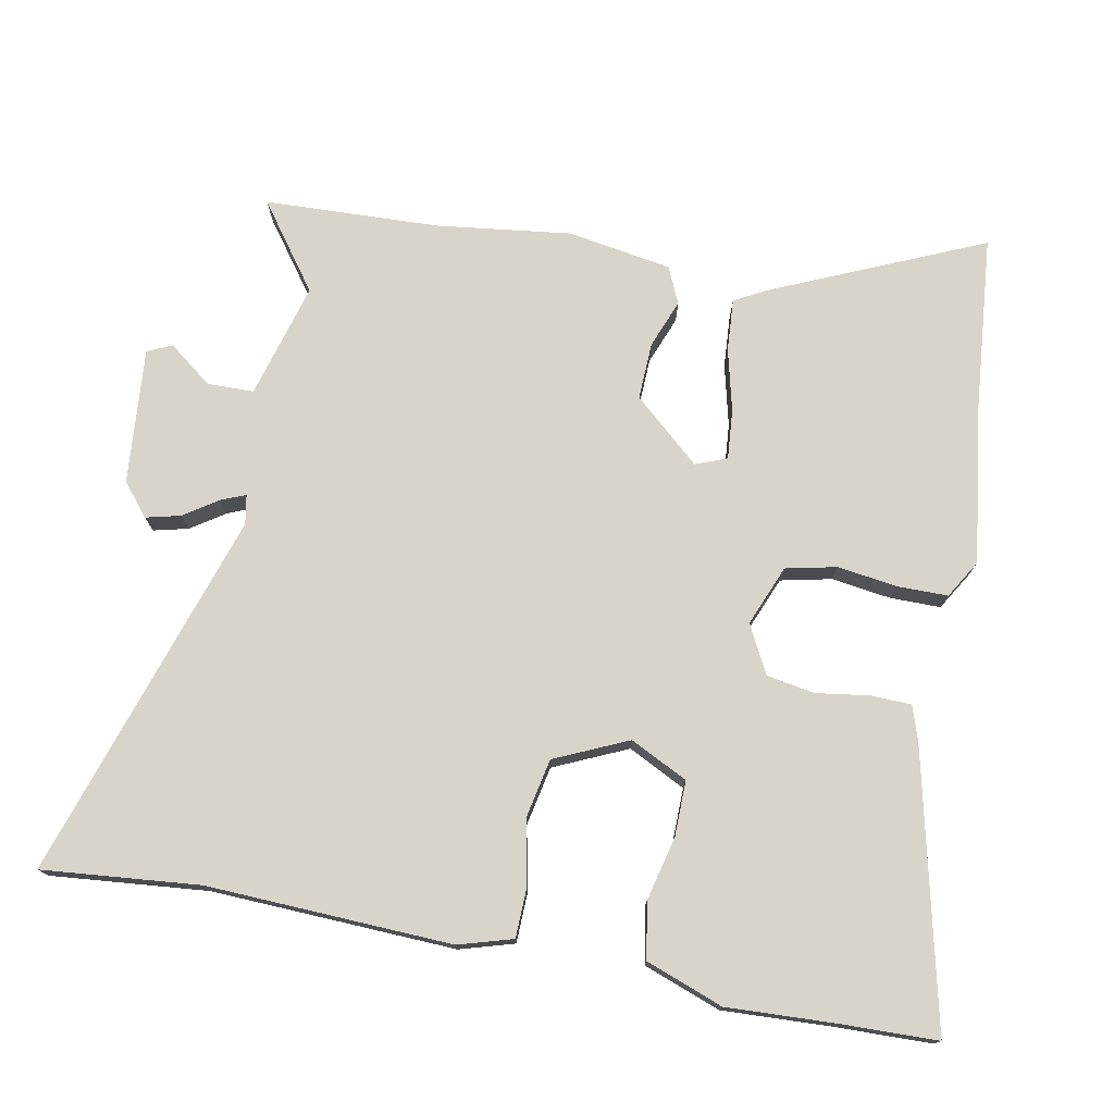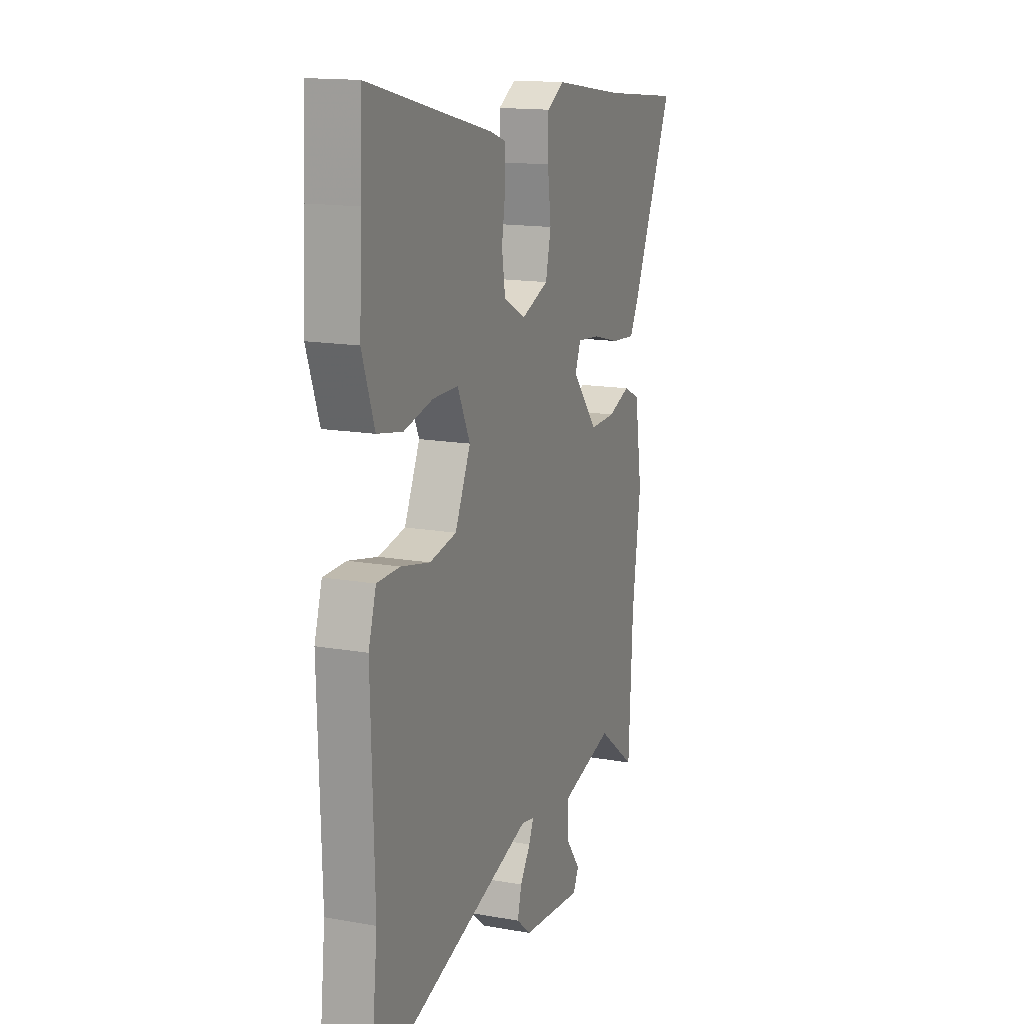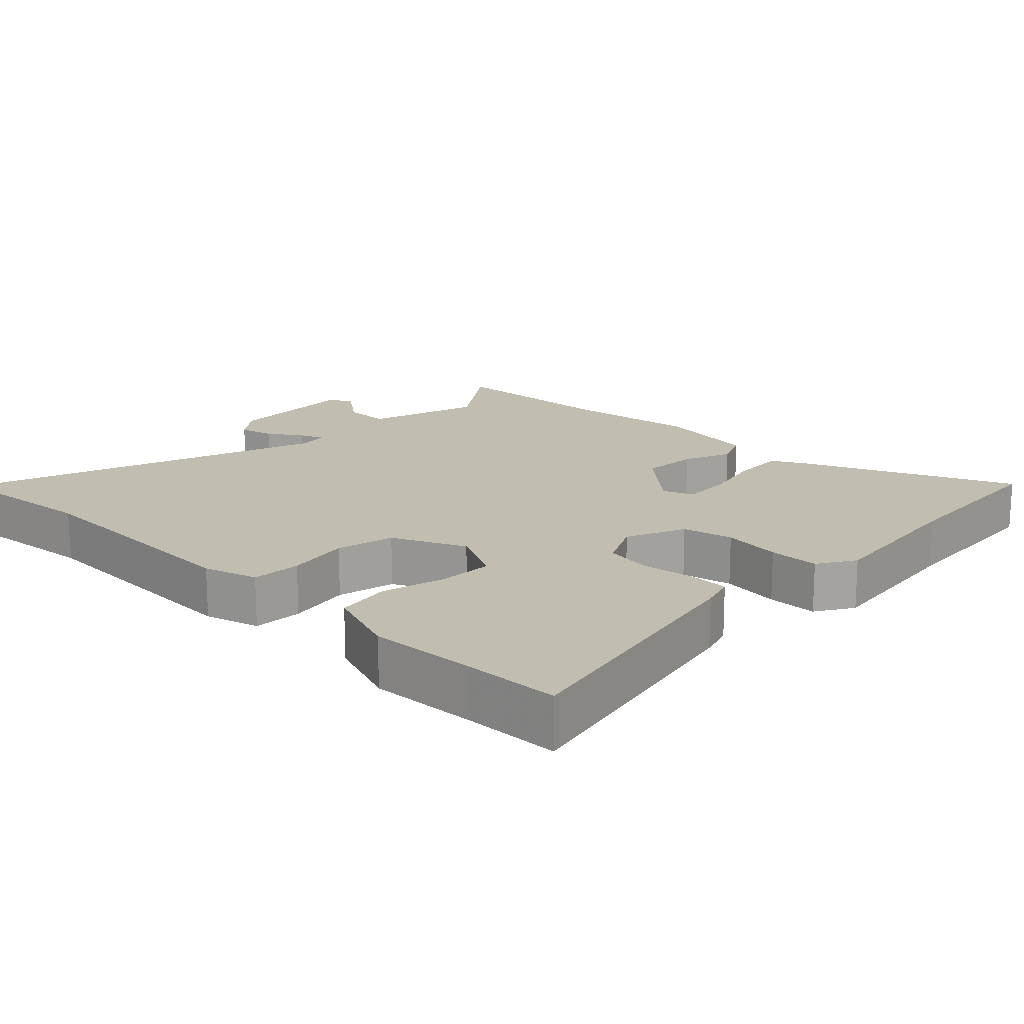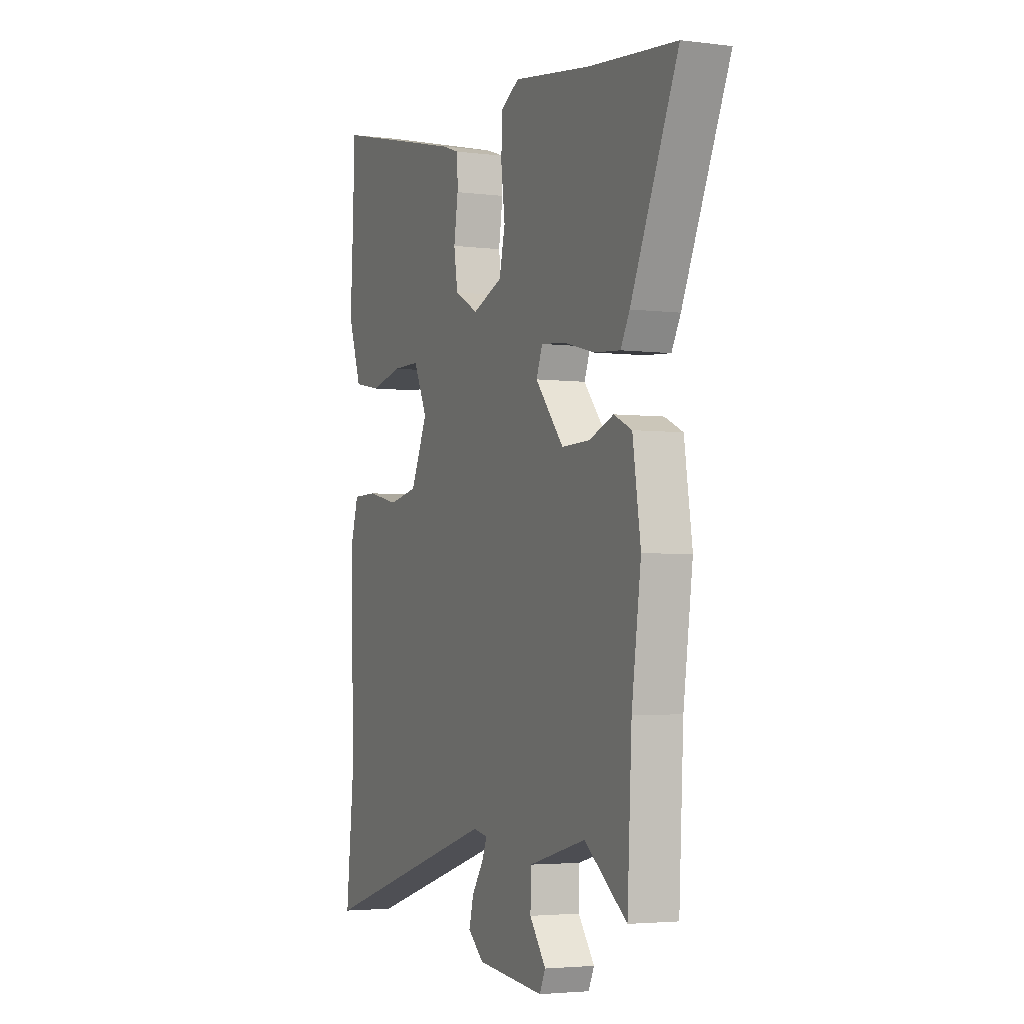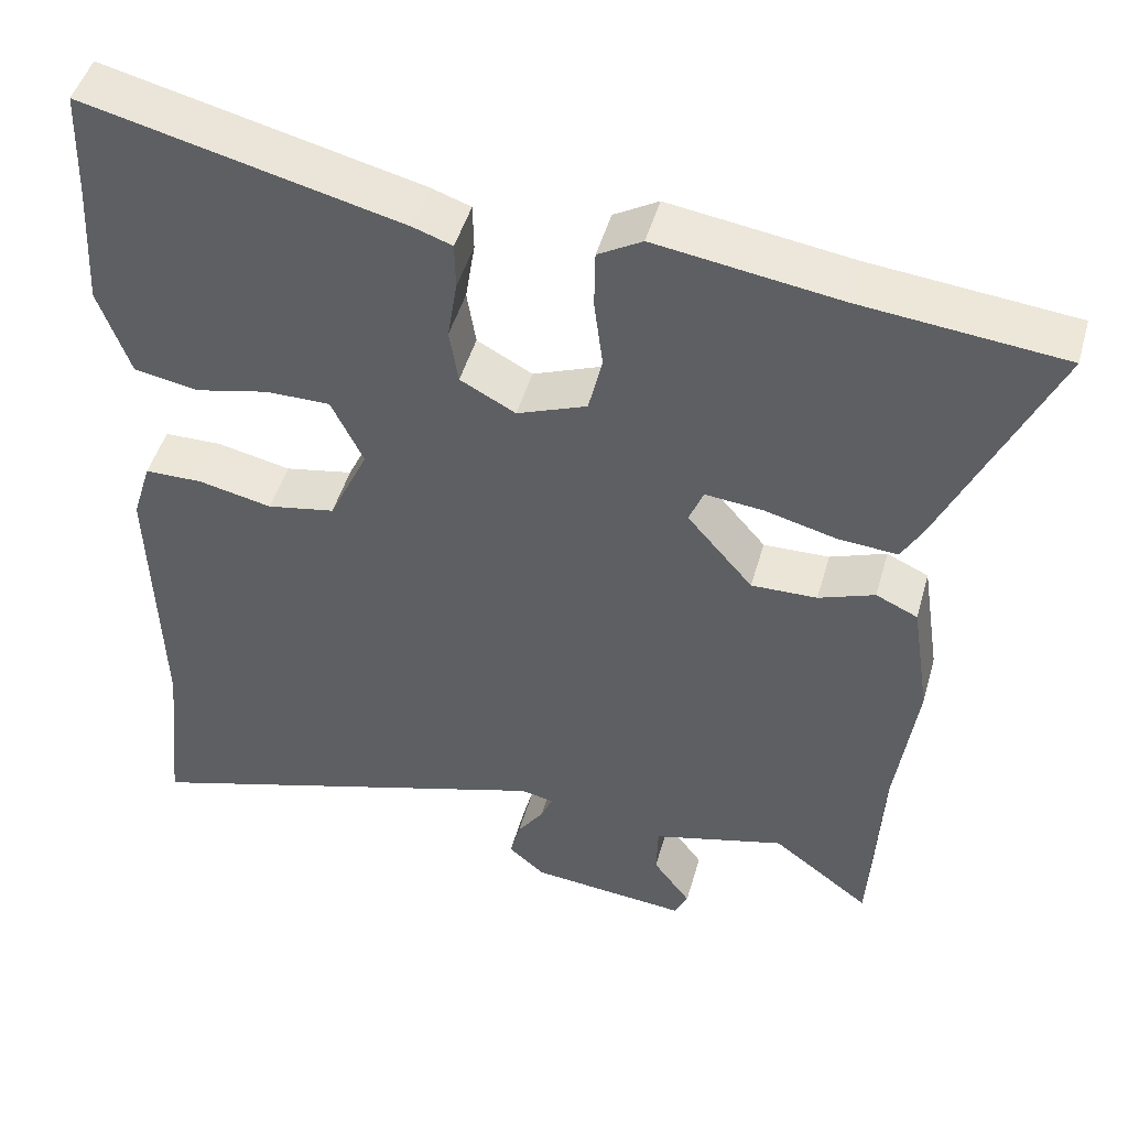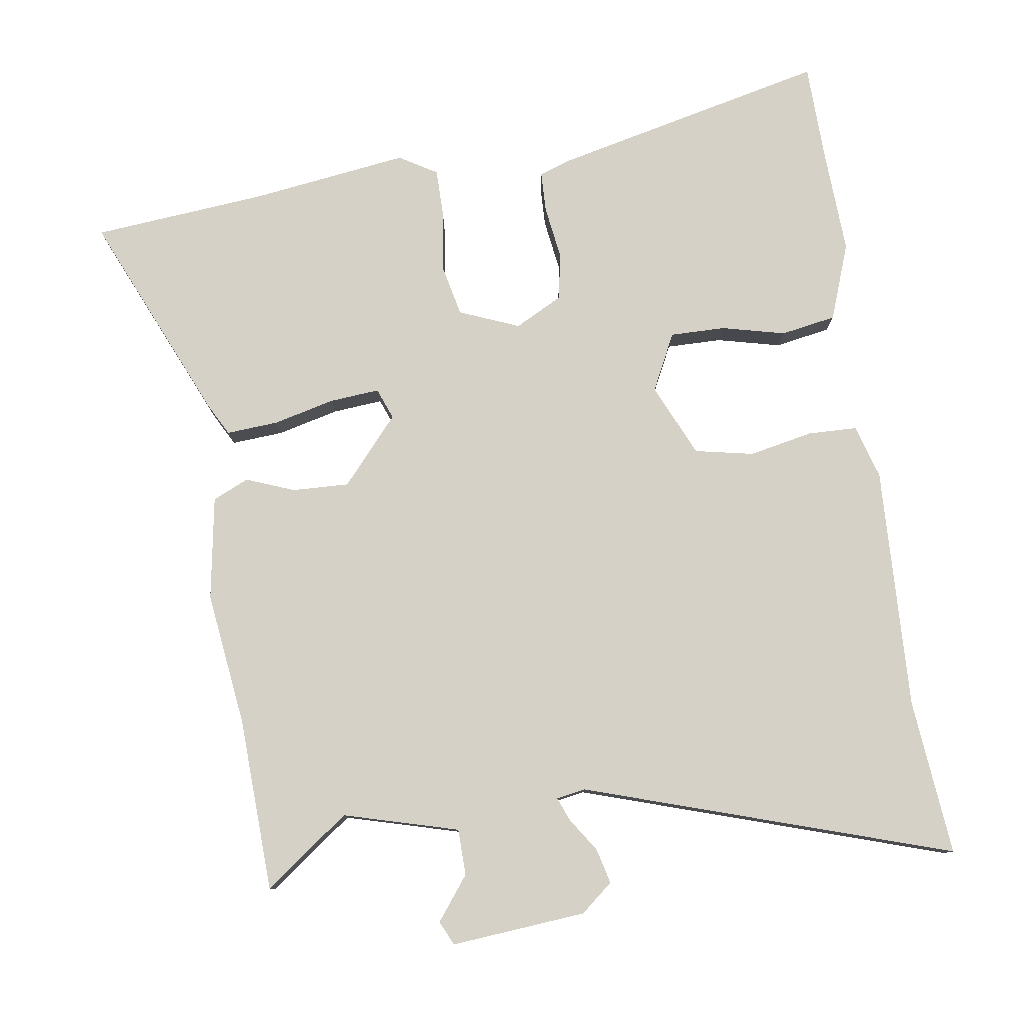
<metadata>
{"format":"obj","ext":"obj","renderer":"f3d","projection":"perspective","resolution":1024,"background":"white","views":[{"elev":75.5,"azim":-78.5,"up":"+Y"},{"elev":15.1,"azim":-69.2,"up":"+Z"},{"elev":17.0,"azim":-44.6,"up":"+Y"},{"elev":-3.4,"azim":66.7,"up":"+Z"},{"elev":47.4,"azim":15.6,"up":"+Z"},{"elev":79.1,"azim":172.3,"up":"+Y"}]}
</metadata>
<code>
v -0.515 0.07 -0.64
v -0.491 0.07 -0.414
v -0.501 0.07 -0.062
v -0.477 0.07 0.016
v -0.405 0.07 0.017
v -0.313 0.07 -0.003
v -0.228 0.07 0.013
v -0.179 0.07 0.118
v -0.219 0.07 0.201
v -0.299 0.07 0.201
v -0.391 0.07 0.18
v -0.471 0.07 0.195
v -0.51 0.07 0.306
v -0.501 0.07 0.462
v -0.496 0.07 0.601
v -0.102 0.07 0.505
v -0.053 0.07 0.488
v -0.052 0.07 0.429
v -0.064 0.07 0.353
v -0.053 0.07 0.284
v 0.016 0.07 0.247
v 0.103 0.07 0.281
v 0.12 0.07 0.354
v 0.109 0.07 0.44
v 0.11 0.07 0.513
v 0.165 0.07 0.545
v 0.393 0.07 0.511
v 0.644 0.07 0.485
v 0.508 0.07 0.185
v 0.482 0.07 0.138
v 0.407 0.07 0.144
v 0.318 0.07 0.167
v 0.246 0.07 0.174
v 0.228 0.07 0.129
v 0.31 0.07 0.033
v 0.392 0.07 0.035
v 0.462 0.07 0.061
v 0.514 0.07 0.037
v 0.537 0.07 -0.113
v 0.51 0.07 -0.307
v 0.497 0.07 -0.558
v 0.375 0.07 -0.466
v 0.209 0.07 -0.51
v 0.207 0.07 -0.577
v 0.254 0.07 -0.64
v 0.237 0.07 -0.675
v 0.042 0.07 -0.656
v -0.004 0.07 -0.617
v 0.009 0.07 -0.567
v 0.042 0.07 -0.519
v 0.057 0.07 -0.484
v 0.015 0.07 -0.476
v -0.515 0 -0.64
v -0.491 0 -0.414
v -0.501 0 -0.062
v -0.477 0 0.016
v -0.405 0 0.017
v -0.313 0 -0.003
v -0.228 0 0.013
v -0.179 0 0.118
v -0.219 0 0.201
v -0.299 0 0.201
v -0.391 0 0.18
v -0.471 0 0.195
v -0.51 0 0.306
v -0.501 0 0.462
v -0.496 0 0.601
v -0.102 0 0.505
v -0.053 0 0.488
v -0.052 0 0.429
v -0.064 0 0.353
v -0.053 0 0.284
v 0.016 0 0.247
v 0.103 0 0.281
v 0.12 0 0.354
v 0.109 0 0.44
v 0.11 0 0.513
v 0.165 0 0.545
v 0.393 0 0.511
v 0.644 0 0.485
v 0.508 0 0.185
v 0.482 0 0.138
v 0.407 0 0.144
v 0.318 0 0.167
v 0.246 0 0.174
v 0.228 0 0.129
v 0.31 0 0.033
v 0.392 0 0.035
v 0.462 0 0.061
v 0.514 0 0.037
v 0.537 0 -0.113
v 0.51 0 -0.307
v 0.497 0 -0.558
v 0.375 0 -0.466
v 0.209 0 -0.51
v 0.207 0 -0.577
v 0.254 0 -0.64
v 0.237 0 -0.675
v 0.042 0 -0.656
v -0.004 0 -0.617
v 0.009 0 -0.567
v 0.042 0 -0.519
v 0.057 0 -0.484
v 0.015 0 -0.476
f 48 49 50
f 47 48 50
f 46 47 50
f 45 46 50
f 44 45 50
f 43 44 50 51
f 42 43 51 52
f 40 41 42
f 40 42 52
f 39 40 52
f 38 39 52
f 37 38 52
f 36 37 52
f 30 31 32
f 29 30 32
f 28 29 32
f 27 28 32
f 27 32 33
f 26 27 33
f 25 26 33
f 24 25 33
f 23 24 33
f 22 23 33 34
f 17 18 19
f 16 17 19
f 15 16 19
f 14 15 19
f 14 19 20
f 13 14 20
f 12 13 20
f 11 12 20
f 10 11 20
f 9 10 20 21
f 4 5 6
f 3 4 6
f 2 3 6
f 2 6 7
f 1 2 7
f 52 1 7
f 36 52 7
f 35 36 7
f 21 22 34
f 21 34 35
f 9 21 35
f 8 9 35
f 7 8 35
f 102 101 100
f 102 100 99
f 102 99 98
f 102 98 97
f 102 97 96
f 103 102 96 95
f 104 103 95 94
f 94 93 92
f 104 94 92
f 104 92 91
f 104 91 90
f 104 90 89
f 104 89 88
f 84 83 82
f 84 82 81
f 84 81 80
f 84 80 79
f 85 84 79
f 85 79 78
f 85 78 77
f 85 77 76
f 85 76 75
f 86 85 75 74
f 71 70 69
f 71 69 68
f 71 68 67
f 71 67 66
f 72 71 66
f 72 66 65
f 72 65 64
f 72 64 63
f 72 63 62
f 73 72 62 61
f 58 57 56
f 58 56 55
f 58 55 54
f 59 58 54
f 59 54 53
f 59 53 104
f 59 104 88
f 59 88 87
f 86 74 73
f 87 86 73
f 87 73 61
f 87 61 60
f 87 60 59
f 1 53 54 2
f 2 54 55 3
f 3 55 56 4
f 4 56 57 5
f 5 57 58 6
f 6 58 59 7
f 7 59 60 8
f 8 60 61 9
f 9 61 62 10
f 10 62 63 11
f 11 63 64 12
f 12 64 65 13
f 13 65 66 14
f 14 66 67 15
f 15 67 68 16
f 16 68 69 17
f 17 69 70 18
f 18 70 71 19
f 19 71 72 20
f 20 72 73 21
f 21 73 74 22
f 22 74 75 23
f 23 75 76 24
f 24 76 77 25
f 25 77 78 26
f 26 78 79 27
f 27 79 80 28
f 28 80 81 29
f 29 81 82 30
f 30 82 83 31
f 31 83 84 32
f 32 84 85 33
f 33 85 86 34
f 34 86 87 35
f 35 87 88 36
f 36 88 89 37
f 37 89 90 38
f 38 90 91 39
f 39 91 92 40
f 40 92 93 41
f 41 93 94 42
f 42 94 95 43
f 43 95 96 44
f 44 96 97 45
f 45 97 98 46
f 46 98 99 47
f 47 99 100 48
f 48 100 101 49
f 49 101 102 50
f 50 102 103 51
f 51 103 104 52
f 52 104 53 1

</code>
